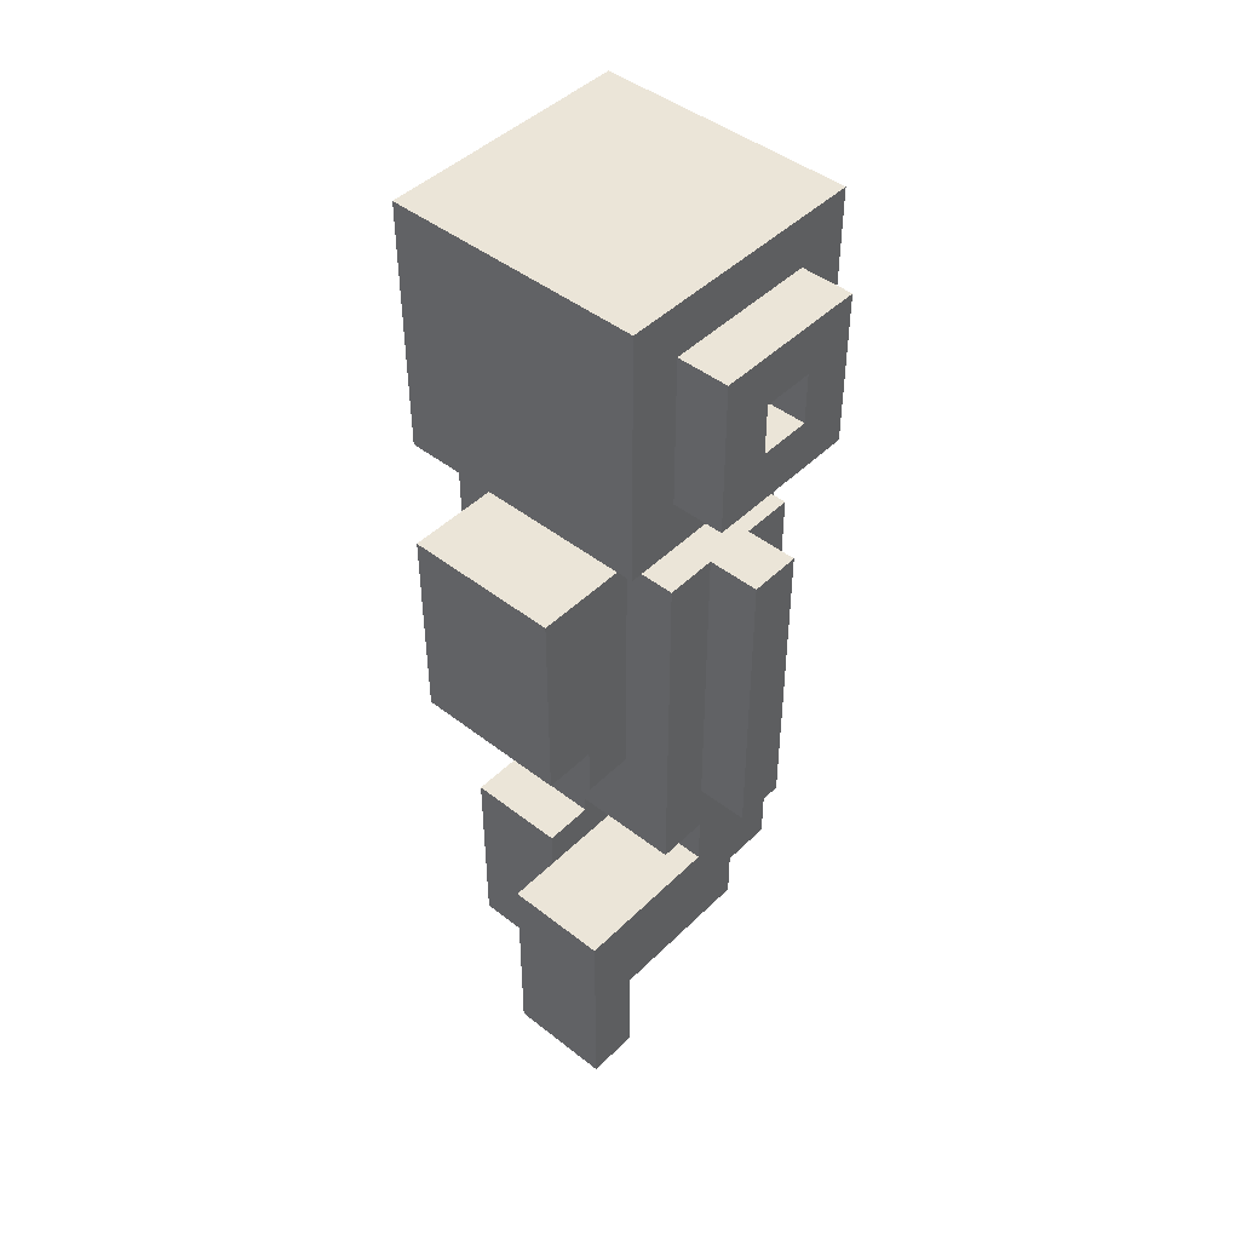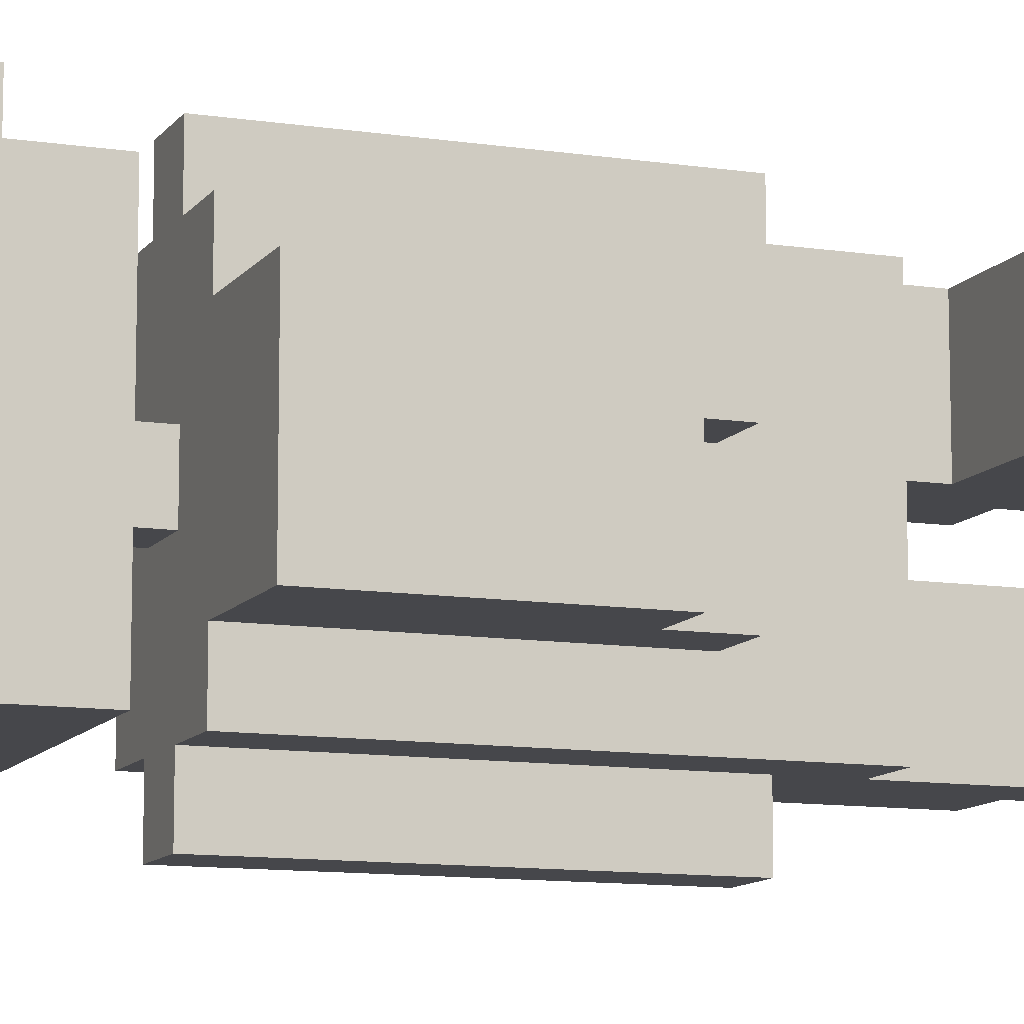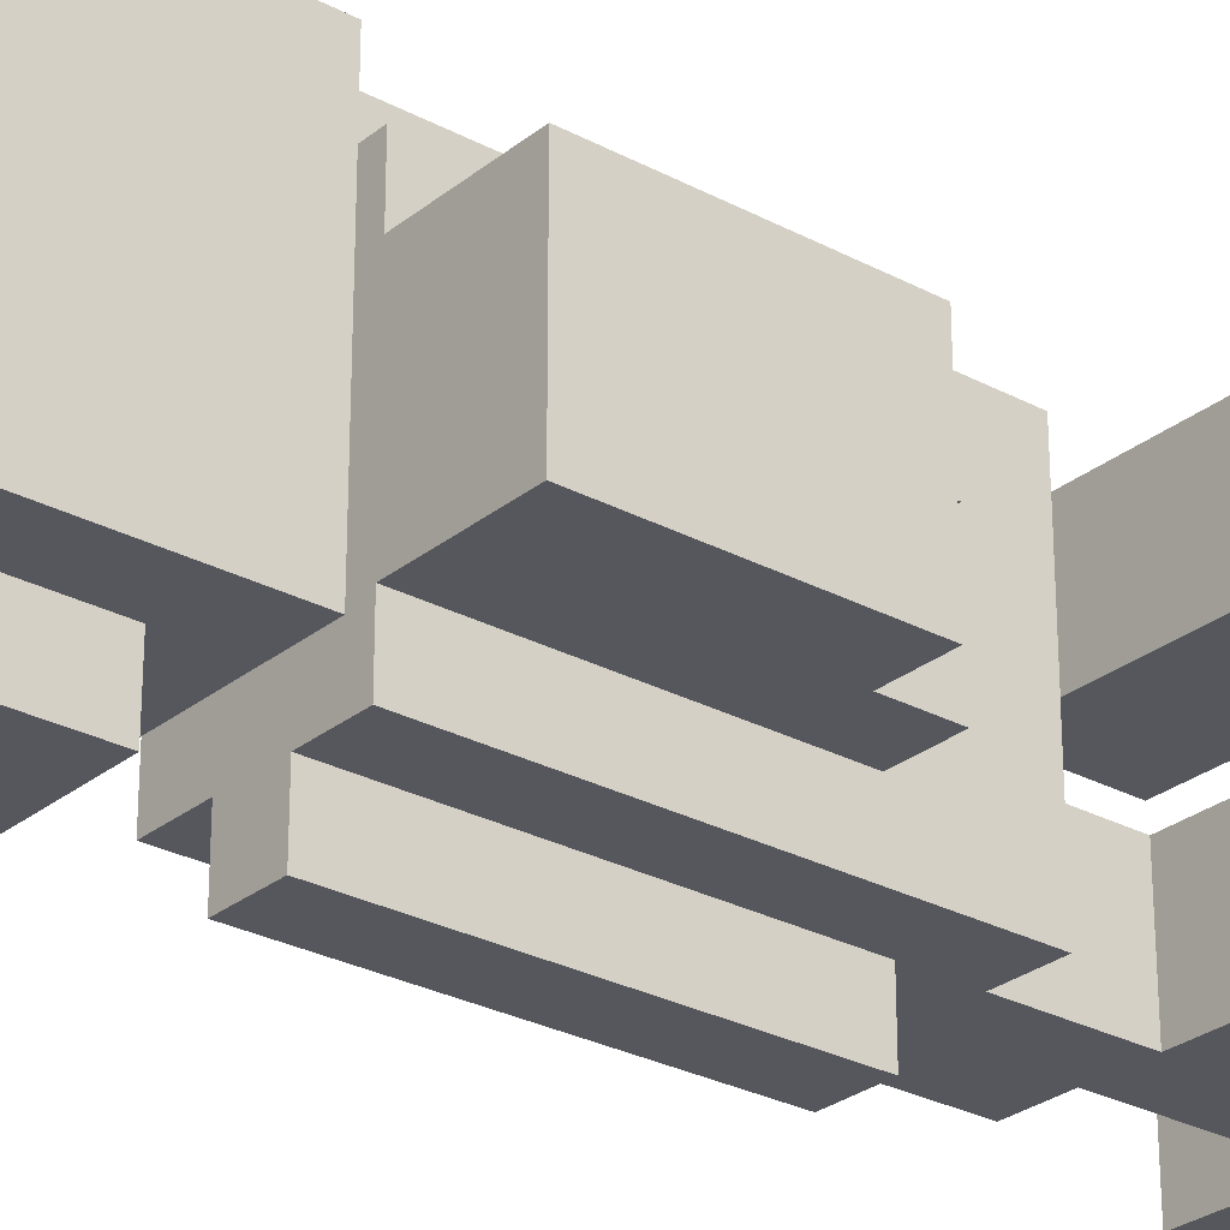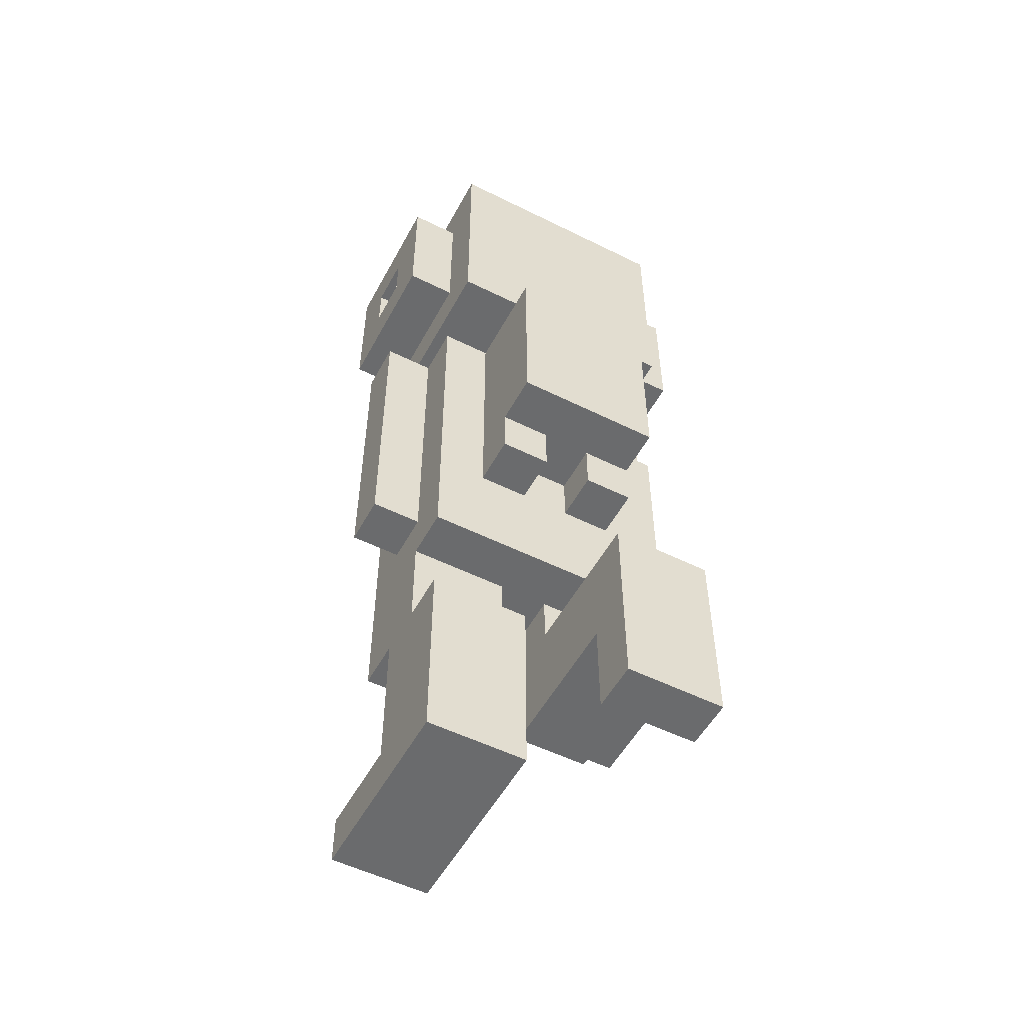
<metadata>
{"format":"obj","ext":"obj","renderer":"f3d","projection":"perspective","resolution":1024,"background":"white","views":[{"elev":45.7,"azim":-48.1,"up":"+Y"},{"elev":-10.8,"azim":-111.0,"up":"+Z"},{"elev":-27.6,"azim":-129.4,"up":"+Z"},{"elev":-53.2,"azim":-118.0,"up":"+Y"}]}
</metadata>
<code>
g FemalePerson1
v -4 1 2
v -4 1 -0
v -4 5 2
v -4 5 -0
v -4 9 1
v -4 9 -2
v -4 10 1
v -4 10 -1
v -4 10 -2
v -4 11 1
v -4 11 -1
v -4 11 -2
v -4 12 -1
v -4 12 -2
v -4 13 1
v -4 13 -1
v -4 13 -2
v -3 8 1
v -3 8 -0
v -3 8 -1
v -3 8 -2
v -3 9 1
v -3 9 -0
v -3 9 -1
v -3 9 -2
v -3 14 2
v -3 14 -3
v -3 19 2
v -3 19 -3
v -2 0 -1
v -2 0 -3
v -2 2 -1
v -2 2 -3
v -2 4 -1
v -2 4 -3
v -2 6 2
v -2 6 -3
v -2 8 2
v -2 8 1
v -2 8 -0
v -2 8 -1
v -2 8 -2
v -2 8 -3
v -2 9 2
v -2 9 1
v -2 9 -0
v -2 9 -1
v -2 9 -2
v -2 9 -3
v -2 13 2
v -2 13 1
v -2 13 -2
v -2 13 -3
v -2 15 3
v -2 15 2
v -2 15 -3
v -2 15 -4
v -2 18 3
v -2 18 2
v -2 18 -3
v -2 18 -4
v -1 4 -1
v -1 4 -3
v -1 5 2
v -1 5 -0
v -1 6 2
v -1 6 -0
v -1 6 -1
v -1 6 -3
v -1 7 3
v -1 7 2
v -1 7 -3
v -1 7 -4
v -1 8 2
v -1 8 -3
v -1 9 3
v -1 9 2
v -1 9 -3
v -1 9 -4
v -1 13 3
v -1 13 2
v -1 13 -0
v -1 13 -1
v -1 13 -3
v -1 13 -4
v -1 14 -0
v -1 14 -1
v 0 16 3
v 0 16 2
v 0 16 -3
v 0 16 -4
v 0 17 3
v 0 17 2
v 0 17 -3
v 0 17 -4
v -3 1 2
v -3 1 -0
v -3 3 2
v -3 3 -0
v -1 16 3
v -1 16 2
v -1 16 -3
v -1 16 -4
v -1 17 3
v -1 17 2
v -1 17 -3
v -1 17 -4
v 0 1 -1
v 0 1 -3
v 0 2 -1
v 0 2 -3
v 0 3 2
v 0 3 -0
v 0 4 2
v 0 4 -0
v 0 4 -1
v 0 4 -3
v 0 7 3
v 0 7 2
v 0 7 -3
v 0 7 -4
v 0 8 2
v 0 8 -3
v 0 9 3
v 0 9 2
v 0 9 -3
v 0 9 -4
v 0 13 3
v 0 13 2
v 0 13 -0
v 0 13 -1
v 0 13 -3
v 0 13 -4
v 0 14 -0
v 0 14 -1
v 1 4 2
v 1 4 -0
v 1 4 -1
v 1 4 -3
v 1 6 -0
v 1 6 -1
v 1 7 1
v 1 7 -2
v 1 8 2
v 1 8 1
v 1 8 -2
v 1 8 -3
v 1 9 2
v 1 9 1
v 1 9 -2
v 1 9 -3
v 1 10 1
v 1 10 -2
v 1 11 1
v 1 11 -2
v 1 12 1
v 1 12 -0
v 1 12 -1
v 1 12 -2
v 1 13 2
v 1 13 1
v 1 13 -0
v 1 13 -1
v 1 13 -2
v 1 13 -3
v 1 15 3
v 1 15 2
v 1 15 -3
v 1 15 -4
v 1 17 2
v 1 17 -3
v 1 18 3
v 1 18 2
v 1 18 -3
v 1 18 -4
v 2 0 -1
v 2 0 -3
v 2 1 -1
v 2 1 -3
v 2 9 1
v 2 9 -2
v 2 10 1
v 2 10 -0
v 2 10 -2
v 2 11 1
v 2 11 -0
v 2 11 -2
v 2 12 1
v 2 12 -0
v 2 12 -2
v 2 14 2
v 2 14 -3
v 2 15 -0
v 2 15 -1
v 2 16 1
v 2 16 -0
v 2 16 -1
v 2 16 -2
v 2 17 2
v 2 17 1
v 2 17 -0
v 2 17 -1
v 2 17 -2
v 2 17 -3
v 2 18 1
v 2 18 -2
v 2 19 2
v 2 19 -3
v 3 15 -0
v 3 15 -1
v 3 16 -0
v 3 16 -1
v -2 15 3
v -2 18 3
v -1 7 3
v -1 9 3
v -1 13 3
v -1 16 3
v -1 17 3
v 0 7 3
v 0 9 3
v 0 13 3
v 0 16 3
v 0 17 3
v 1 15 3
v 1 18 3
v -4 1 2
v -4 5 2
v -3 1 2
v -3 3 2
v -3 14 2
v -3 19 2
v -2 3 2
v -2 5 2
v -2 6 2
v -2 8 2
v -2 9 2
v -2 13 2
v -2 15 2
v -2 18 2
v -1 5 2
v -1 6 2
v -1 7 2
v -1 8 2
v -1 9 2
v -1 13 2
v -1 14 2
v -1 15 2
v -1 16 2
v -1 17 2
v 0 3 2
v 0 4 2
v 0 7 2
v 0 8 2
v 0 9 2
v 0 13 2
v 0 16 2
v 0 17 2
v 1 4 2
v 1 8 2
v 1 9 2
v 1 13 2
v 1 15 2
v 1 17 2
v 1 18 2
v 2 14 2
v 2 17 2
v 2 19 2
v -4 9 1
v -4 10 1
v -4 11 1
v -4 13 1
v -3 8 1
v -3 9 1
v -3 10 1
v -3 11 1
v -3 13 1
v -2 8 1
v -2 9 1
v -2 13 1
v 1 9 1
v 1 10 1
v 1 11 1
v 1 12 1
v 2 9 1
v 2 10 1
v 2 11 1
v 2 12 1
v -1 13 -0
v -1 14 -0
v 0 13 -0
v 0 14 -0
v 2 15 -0
v 2 16 -0
v 3 15 -0
v 3 16 -0
v -3 8 -1
v -3 9 -1
v -2 0 -1
v -2 2 -1
v -2 4 -1
v -2 8 -1
v -2 9 -1
v -1 4 -1
v -1 6 -1
v 0 1 -1
v 0 2 -1
v 0 4 -1
v 1 4 -1
v 1 6 -1
v 2 0 -1
v 2 1 -1
v -4 1 -0
v -4 5 -0
v -3 1 -0
v -3 3 -0
v -3 8 -0
v -3 9 -0
v -2 3 -0
v -2 5 -0
v -2 8 -0
v -2 9 -0
v -1 5 -0
v -1 6 -0
v 0 3 -0
v 0 4 -0
v 1 4 -0
v 1 6 -0
v -1 13 -1
v -1 14 -1
v 0 13 -1
v 0 14 -1
v 2 15 -1
v 2 16 -1
v 3 15 -1
v 3 16 -1
v -4 9 -2
v -4 10 -2
v -4 11 -2
v -4 12 -2
v -4 13 -2
v -3 8 -2
v -3 9 -2
v -3 10 -2
v -3 11 -2
v -3 12 -2
v -3 13 -2
v -2 8 -2
v -2 9 -2
v -2 13 -2
v 1 9 -2
v 1 10 -2
v 1 11 -2
v 1 12 -2
v 2 9 -2
v 2 10 -2
v 2 11 -2
v 2 12 -2
v -3 14 -3
v -3 19 -3
v -2 0 -3
v -2 2 -3
v -2 4 -3
v -2 6 -3
v -2 8 -3
v -2 9 -3
v -2 13 -3
v -2 15 -3
v -2 18 -3
v -1 4 -3
v -1 6 -3
v -1 7 -3
v -1 8 -3
v -1 9 -3
v -1 13 -3
v -1 14 -3
v -1 15 -3
v -1 16 -3
v -1 17 -3
v 0 1 -3
v 0 2 -3
v 0 4 -3
v 0 7 -3
v 0 8 -3
v 0 9 -3
v 0 13 -3
v 0 16 -3
v 0 17 -3
v 1 4 -3
v 1 8 -3
v 1 9 -3
v 1 13 -3
v 1 15 -3
v 1 17 -3
v 1 18 -3
v 2 0 -3
v 2 1 -3
v 2 14 -3
v 2 17 -3
v 2 19 -3
v -2 15 -4
v -2 18 -4
v -1 7 -4
v -1 9 -4
v -1 13 -4
v -1 16 -4
v -1 17 -4
v 0 7 -4
v 0 9 -4
v 0 13 -4
v 0 16 -4
v 0 17 -4
v 1 15 -4
v 1 18 -4
v -2 0 -1
v 2 0 -1
v -2 0 -3
v 2 0 -3
v -4 1 2
v -3 1 2
v -4 1 -0
v -3 1 -0
v -3 3 2
v -2 3 2
v 0 3 2
v -3 3 -0
v -2 3 -0
v 0 3 -0
v 0 4 2
v 1 4 2
v 0 4 -0
v 1 4 -0
v 0 4 -1
v 1 4 -1
v 0 4 -3
v 1 4 -3
v -2 6 2
v -1 6 2
v -1 6 -0
v 1 6 -0
v -1 6 -1
v 1 6 -1
v -2 6 -3
v -1 6 -3
v -1 7 3
v 0 7 3
v -1 7 2
v 0 7 2
v -1 7 -3
v 0 7 -3
v -1 7 -4
v 0 7 -4
v -3 8 1
v -2 8 1
v -3 8 -0
v -2 8 -0
v -3 8 -1
v -2 8 -1
v -3 8 -2
v -2 8 -2
v -4 9 1
v -3 9 1
v 1 9 1
v 2 9 1
v -3 9 -0
v -2 9 -0
v -3 9 -1
v -2 9 -1
v -4 9 -2
v -3 9 -2
v 1 9 -2
v 2 9 -2
v -3 14 2
v -1 14 2
v 2 14 2
v -1 14 -0
v 0 14 -0
v -1 14 -1
v 0 14 -1
v -3 14 -3
v -1 14 -3
v 2 14 -3
v -2 15 3
v 1 15 3
v -2 15 2
v -1 15 2
v 1 15 2
v 2 15 -0
v 3 15 -0
v 2 15 -1
v 3 15 -1
v -2 15 -3
v -1 15 -3
v 1 15 -3
v -2 15 -4
v 1 15 -4
v -1 17 3
v 0 17 3
v -1 17 2
v 0 17 2
v -1 17 -3
v 0 17 -3
v -1 17 -4
v 0 17 -4
v 0 1 -1
v 2 1 -1
v 0 1 -3
v 2 1 -3
v -2 4 -1
v -1 4 -1
v -2 4 -3
v -1 4 -3
v -4 5 2
v -2 5 2
v -1 5 2
v -4 5 -0
v -2 5 -0
v -1 5 -0
v 1 12 1
v 2 12 1
v 1 12 -0
v 2 12 -0
v 1 12 -1
v 1 12 -2
v 2 12 -2
v -1 13 3
v 0 13 3
v -2 13 2
v -1 13 2
v 0 13 2
v 1 13 2
v -4 13 1
v -3 13 1
v -2 13 1
v 1 13 1
v -2 13 -0
v -1 13 -0
v 0 13 -0
v 1 13 -0
v -4 13 -1
v -3 13 -1
v -2 13 -1
v -1 13 -1
v 0 13 -1
v 1 13 -1
v -4 13 -2
v -3 13 -2
v -2 13 -2
v 1 13 -2
v -2 13 -3
v -1 13 -3
v 0 13 -3
v 1 13 -3
v -1 13 -4
v 0 13 -4
v -1 16 3
v 0 16 3
v -1 16 2
v 0 16 2
v 2 16 -0
v 3 16 -0
v 2 16 -1
v 3 16 -1
v -1 16 -3
v 0 16 -3
v -1 16 -4
v 0 16 -4
v -2 18 3
v 1 18 3
v -2 18 2
v 1 18 2
v -2 18 -3
v 1 18 -3
v -2 18 -4
v 1 18 -4
v -3 19 2
v 2 19 2
v -3 19 -3
v 2 19 -3
f 3 2 1
f 4 2 3
f 7 6 5
f 8 6 7
f 9 6 8
f 10 8 7
f 11 9 8
f 11 8 10
f 12 9 11
f 13 11 10
f 13 12 11
f 14 12 13
f 15 13 10
f 16 14 13
f 16 13 15
f 17 14 16
f 22 19 18
f 23 19 22
f 24 21 20
f 25 21 24
f 28 27 26
f 29 27 28
f 32 31 30
f 33 31 32
f 34 33 32
f 35 33 34
f 38 37 36
f 39 37 38
f 40 37 39
f 41 37 40
f 42 37 41
f 43 37 42
f 44 39 38
f 45 39 44
f 46 41 40
f 47 41 46
f 48 43 42
f 49 43 48
f 50 45 44
f 51 45 50
f 52 49 48
f 53 49 52
f 58 55 54
f 59 55 58
f 60 57 56
f 61 57 60
f 66 65 64
f 67 65 66
f 68 63 62
f 69 63 68
f 74 71 70
f 75 73 72
f 76 74 70
f 77 74 76
f 78 73 75
f 79 73 78
f 80 77 76
f 81 77 80
f 84 79 78
f 85 79 84
f 86 83 82
f 87 83 86
f 92 89 88
f 93 89 92
f 94 91 90
f 95 91 94
f 96 97 98
f 98 97 99
f 100 101 104
f 104 101 105
f 102 103 106
f 106 103 107
f 108 109 110
f 110 109 111
f 112 113 114
f 114 113 115
f 110 111 116
f 116 111 117
f 118 119 122
f 120 121 123
f 118 122 124
f 124 122 125
f 123 121 126
f 126 121 127
f 124 125 128
f 128 125 129
f 126 127 132
f 132 127 133
f 130 131 134
f 134 131 135
f 136 137 140
f 138 139 141
f 136 140 142
f 140 141 142
f 141 139 143
f 142 141 143
f 136 142 144
f 142 143 145
f 144 142 145
f 143 139 146
f 145 143 146
f 146 139 147
f 144 145 148
f 145 146 148
f 146 147 148
f 148 147 149
f 149 147 150
f 150 147 151
f 148 149 152
f 150 151 153
f 148 152 154
f 153 151 155
f 148 154 156
f 155 151 159
f 148 156 160
f 156 157 161
f 160 156 161
f 157 158 162
f 161 157 162
f 158 159 163
f 162 158 163
f 159 151 164
f 163 159 164
f 164 151 165
f 166 167 170
f 168 169 171
f 166 170 172
f 172 170 173
f 171 169 174
f 174 169 175
f 176 177 178
f 178 177 179
f 180 181 182
f 182 181 183
f 183 181 184
f 182 183 185
f 183 184 186
f 185 183 186
f 186 184 187
f 185 186 188
f 186 187 189
f 188 186 189
f 189 187 190
f 191 192 193
f 193 192 194
f 191 193 195
f 195 193 196
f 194 192 197
f 197 192 198
f 191 195 199
f 195 196 200
f 199 195 200
f 196 197 201
f 200 196 201
f 197 198 202
f 201 197 202
f 198 192 203
f 202 198 203
f 203 192 204
f 201 202 205
f 199 200 205
f 200 201 205
f 202 203 205
f 203 204 206
f 205 203 206
f 199 205 207
f 205 206 207
f 206 204 208
f 207 206 208
f 209 210 211
f 211 210 212
f 218 214 213
f 219 214 218
f 220 216 215
f 221 217 216
f 221 216 220
f 222 217 221
f 223 218 213
f 224 214 219
f 225 223 213
f 225 224 223
f 226 214 224
f 226 224 225
f 229 228 227
f 230 228 229
f 233 228 230
f 234 228 233
f 239 232 231
f 240 232 239
f 241 234 233
f 242 236 235
f 243 236 242
f 244 237 236
f 244 236 243
f 245 238 237
f 245 237 244
f 246 238 245
f 247 239 231
f 248 239 247
f 251 241 233
f 251 243 242
f 251 242 241
f 252 243 251
f 253 243 252
f 257 250 249
f 258 250 257
f 259 253 252
f 259 254 253
f 260 255 254
f 260 254 259
f 261 256 255
f 261 255 260
f 262 256 261
f 263 248 247
f 265 232 240
f 266 264 263
f 266 263 247
f 267 265 264
f 267 264 266
f 268 232 265
f 268 265 267
f 274 270 269
f 275 271 270
f 275 270 274
f 276 272 271
f 276 271 275
f 277 272 276
f 278 275 274
f 278 274 273
f 278 277 276
f 278 276 275
f 279 277 278
f 280 277 279
f 285 282 281
f 286 283 282
f 286 282 285
f 287 284 283
f 287 283 286
f 288 284 287
f 291 290 289
f 292 290 291
f 295 294 293
f 296 294 295
f 302 298 297
f 303 298 302
f 304 301 300
f 306 300 299
f 307 305 304
f 307 300 306
f 307 304 300
f 308 305 307
f 309 305 308
f 310 305 309
f 311 306 299
f 312 306 311
f 313 314 315
f 315 314 316
f 316 314 319
f 319 314 320
f 317 318 321
f 321 318 322
f 319 320 323
f 319 323 325
f 323 324 325
f 325 324 326
f 326 324 327
f 327 324 328
f 329 330 331
f 331 330 332
f 333 334 335
f 335 334 336
f 337 338 343
f 338 339 344
f 343 338 344
f 339 340 345
f 344 339 345
f 340 341 346
f 345 340 346
f 346 341 347
f 344 345 348
f 342 343 348
f 346 347 348
f 345 346 348
f 343 344 348
f 348 347 349
f 349 347 350
f 351 352 355
f 352 353 356
f 355 352 356
f 353 354 357
f 356 353 357
f 357 354 358
f 359 360 368
f 368 360 369
f 362 363 370
f 364 365 371
f 371 365 372
f 365 366 373
f 372 365 373
f 366 367 374
f 373 366 374
f 374 367 375
f 359 368 376
f 376 368 377
f 361 362 380
f 362 370 381
f 380 362 381
f 371 372 381
f 370 371 381
f 381 372 382
f 382 372 383
f 378 379 387
f 387 379 388
f 382 383 389
f 383 384 389
f 384 385 390
f 389 384 390
f 385 386 391
f 390 385 391
f 391 386 392
f 376 377 393
f 369 360 395
f 361 380 396
f 396 380 397
f 393 394 398
f 376 393 398
f 394 395 399
f 398 394 399
f 395 360 400
f 399 395 400
f 401 402 406
f 406 402 407
f 403 404 408
f 404 405 409
f 408 404 409
f 409 405 410
f 401 406 411
f 407 402 412
f 401 411 413
f 411 412 413
f 412 402 414
f 413 412 414
f 417 416 415
f 418 416 417
f 421 420 419
f 422 420 421
f 426 424 423
f 427 425 424
f 427 424 426
f 428 425 427
f 431 430 429
f 432 430 431
f 435 434 433
f 436 434 435
f 439 438 437
f 441 439 437
f 441 440 439
f 442 440 441
f 443 441 437
f 444 441 443
f 447 446 445
f 448 446 447
f 451 450 449
f 452 450 451
f 455 454 453
f 456 454 455
f 459 458 457
f 460 458 459
f 465 462 461
f 467 465 461
f 467 466 465
f 468 466 467
f 469 467 461
f 470 467 469
f 471 464 463
f 472 464 471
f 476 474 473
f 476 475 474
f 477 475 476
f 478 476 473
f 479 475 477
f 480 478 473
f 481 479 478
f 481 478 480
f 482 475 479
f 482 479 481
f 485 484 483
f 486 484 485
f 487 484 486
f 490 489 488
f 491 489 490
f 495 493 492
f 495 494 493
f 496 494 495
f 499 498 497
f 500 498 499
f 503 502 501
f 504 502 503
f 505 506 507
f 507 506 508
f 509 510 511
f 511 510 512
f 513 514 516
f 514 515 517
f 516 514 517
f 517 515 518
f 519 520 521
f 521 520 522
f 521 522 523
f 523 522 524
f 524 522 525
f 526 527 529
f 529 527 530
f 528 529 534
f 529 530 534
f 530 531 534
f 534 531 535
f 533 534 536
f 534 535 536
f 536 535 537
f 537 535 538
f 538 535 539
f 532 533 540
f 533 536 541
f 540 533 541
f 536 537 542
f 541 536 542
f 542 537 543
f 538 539 544
f 544 539 545
f 540 541 546
f 542 543 547
f 546 541 547
f 541 542 547
f 544 545 547
f 543 544 547
f 547 545 548
f 548 545 549
f 548 549 550
f 550 549 551
f 551 549 552
f 552 549 553
f 551 552 554
f 554 552 555
f 556 557 558
f 558 557 559
f 560 561 562
f 562 561 563
f 564 565 566
f 566 565 567
f 568 569 570
f 570 569 571
f 572 573 574
f 574 573 575
f 576 577 578
f 578 577 579

</code>
